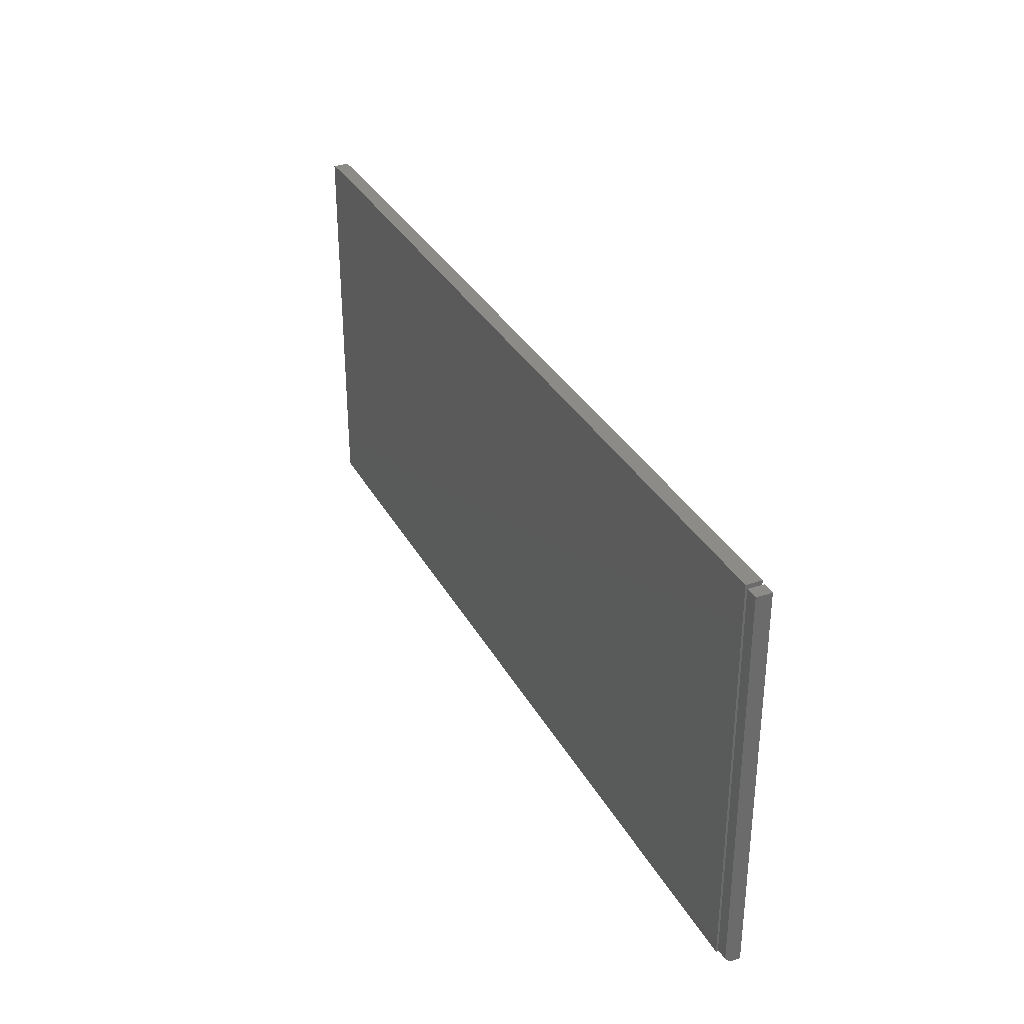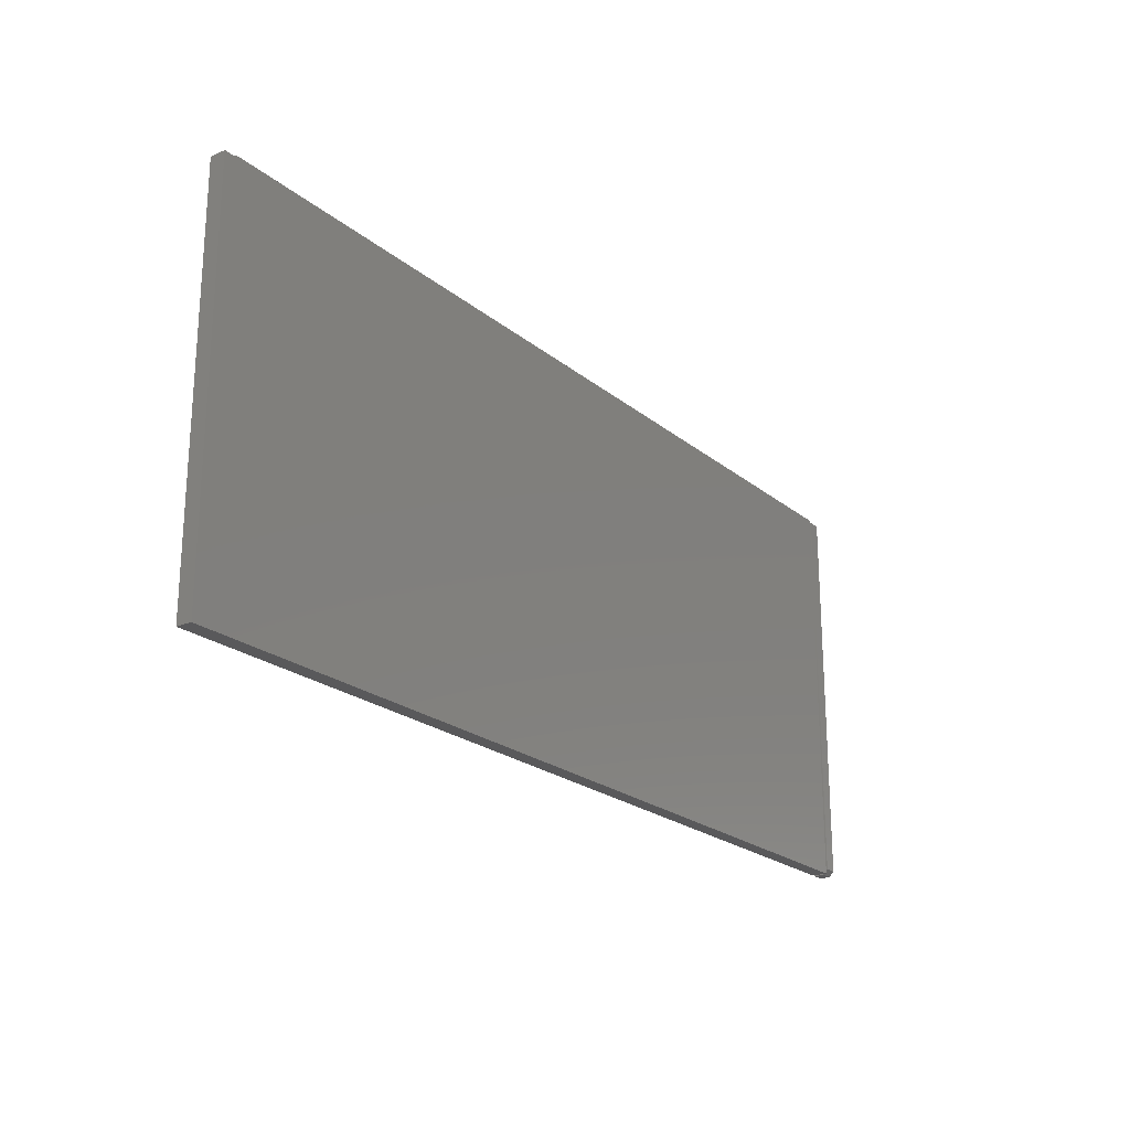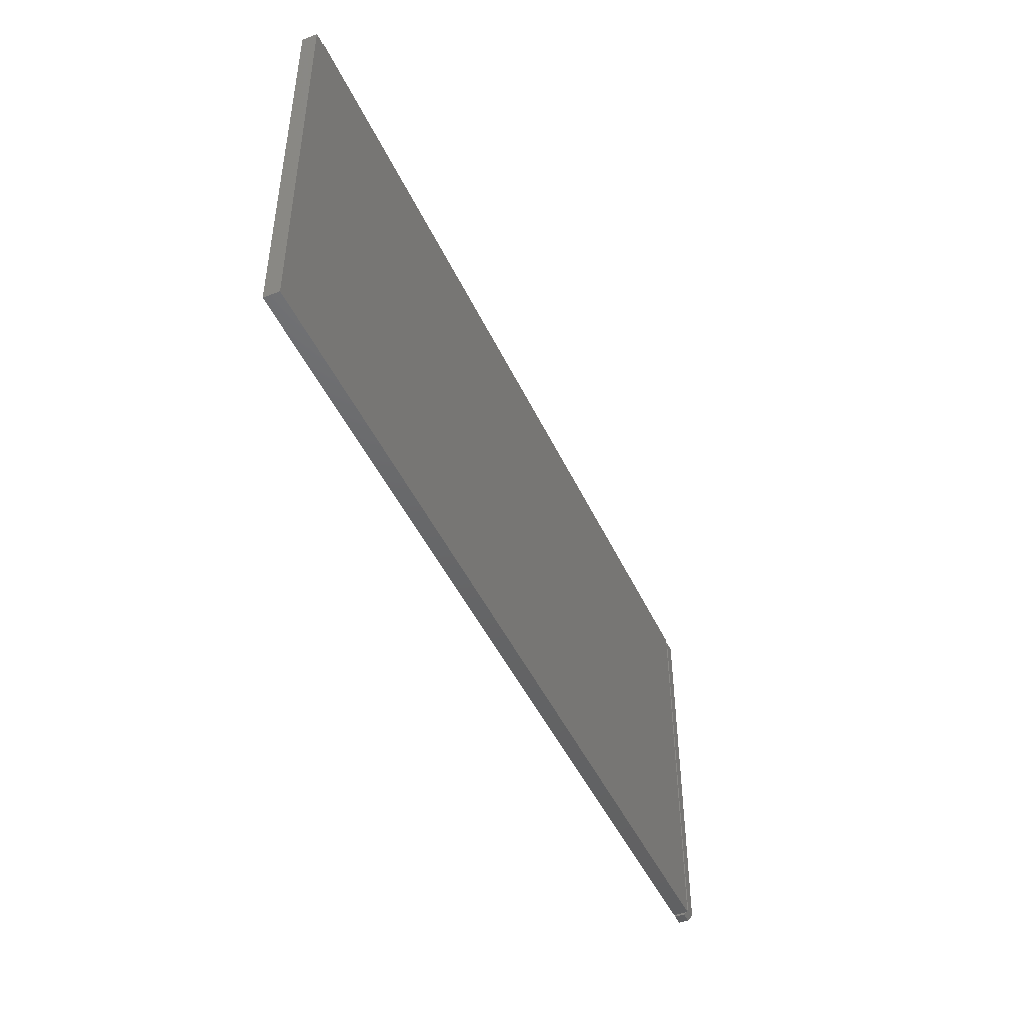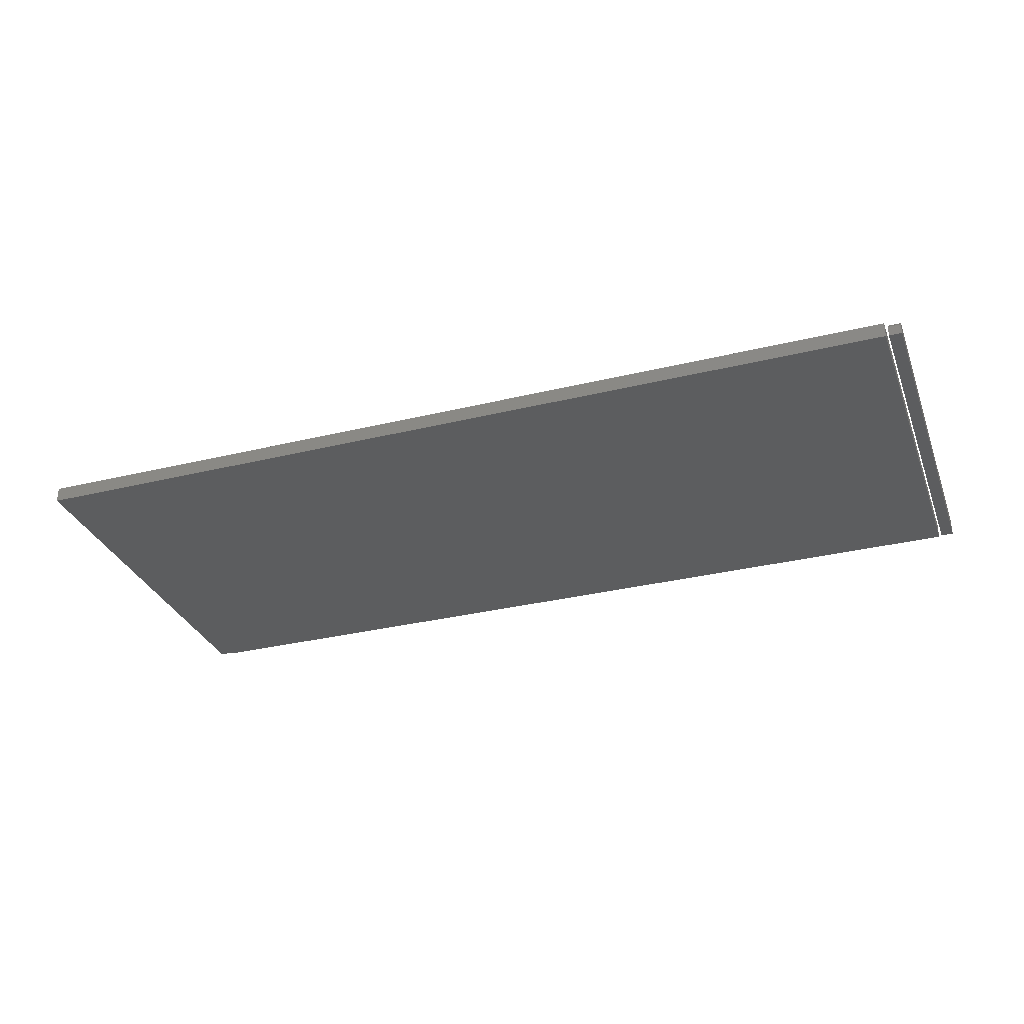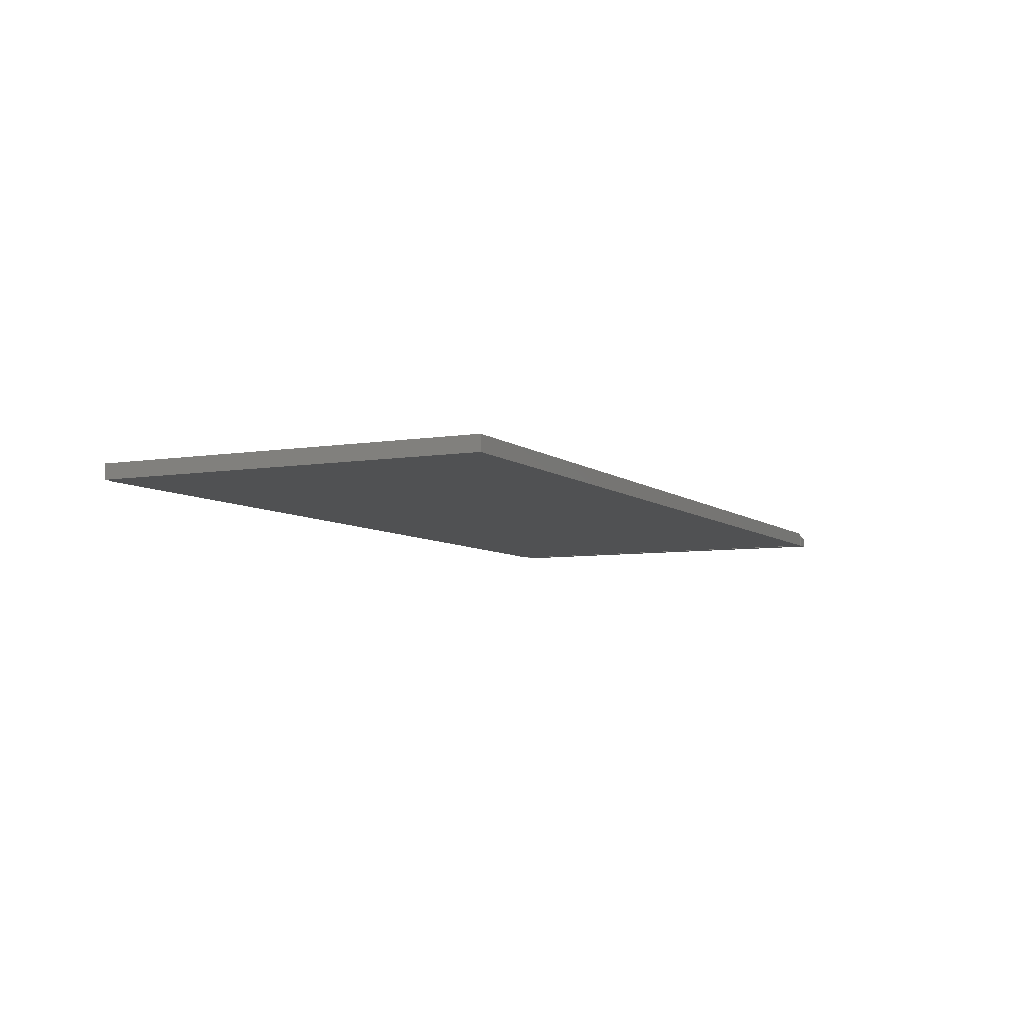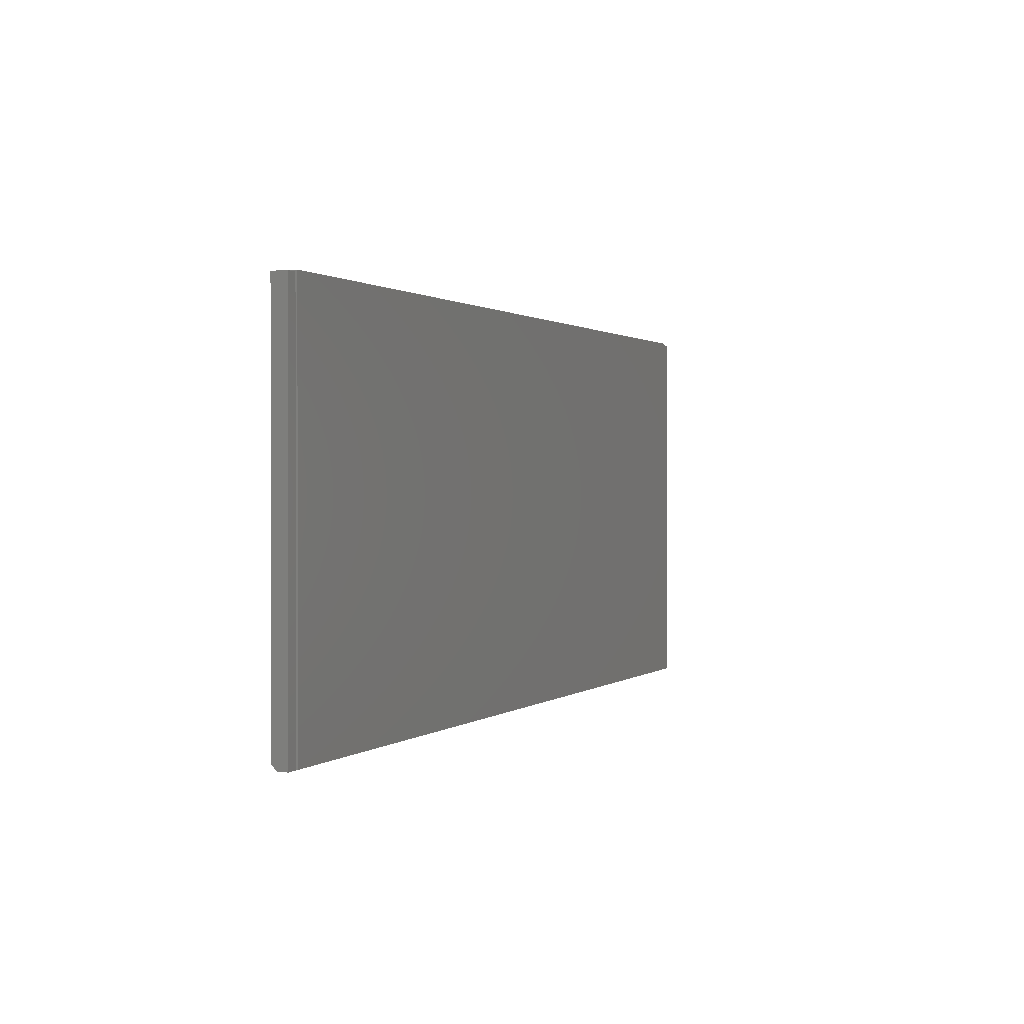
<metadata>
{"format":"stl","ext":"stl","renderer":"f3d","projection":"perspective","resolution":1024,"background":"white","views":[{"elev":33.0,"azim":-114.8,"up":"+Z"},{"elev":-22.2,"azim":126.1,"up":"+Z"},{"elev":-46.5,"azim":114.0,"up":"+Z"},{"elev":-31.6,"azim":-160.9,"up":"+Y"},{"elev":-6.6,"azim":116.2,"up":"+Y"},{"elev":0.9,"azim":-66.7,"up":"+Z"}]}
</metadata>
<code>
# stl→obj: 22 verts, 36 faces
v 0.7456 -0.02344 -0.2344
v 0.7456 2.109e-18 -0.2344
v 0.7456 -0.02344 0.3672
v 0.7456 3.55e-17 0.3672
v -0.6406 -1.182e-16 0.3701
v 0.7266 3.355e-17 0.3701
v 0.7266 3.339e-17 0.3672
v -0.6406 -1.518e-16 -0.2344
v 0.7266 -0.02344 0.3672
v 0.7266 -0.02344 0.3701
v -0.6406 -0.02344 0.3701
v -0.6406 -0.02344 -0.2344
v -0.6641 4.337e-19 -0.2266
v -0.6641 3.339e-17 0.3672
v -0.6451 2.543e-18 -0.2266
v -0.6451 3.55e-17 0.3672
v -0.6641 -0.02344 0.3672
v -0.6641 -0.02344 -0.2344
v -0.6641 -0.007812 -0.2344
v -0.6451 -0.02344 0.3672
v -0.6451 -0.02344 -0.2344
v -0.6451 -0.007812 -0.2344
f 1 2 3
f 3 2 4
f 5 6 7
f 5 7 8
f 8 7 4
f 8 4 2
f 9 10 11
f 1 3 12
f 12 3 9
f 12 9 11
f 8 2 12
f 12 2 1
f 10 6 11
f 11 6 5
f 11 5 12
f 12 5 8
f 9 7 10
f 10 7 6
f 4 7 3
f 3 7 9
f 13 14 15
f 15 14 16
f 17 14 18
f 18 14 13
f 18 13 19
f 16 20 15
f 15 20 21
f 15 21 22
f 19 22 18
f 18 22 21
f 19 13 22
f 22 13 15
f 18 21 17
f 17 21 20
f 16 14 20
f 20 14 17

</code>
